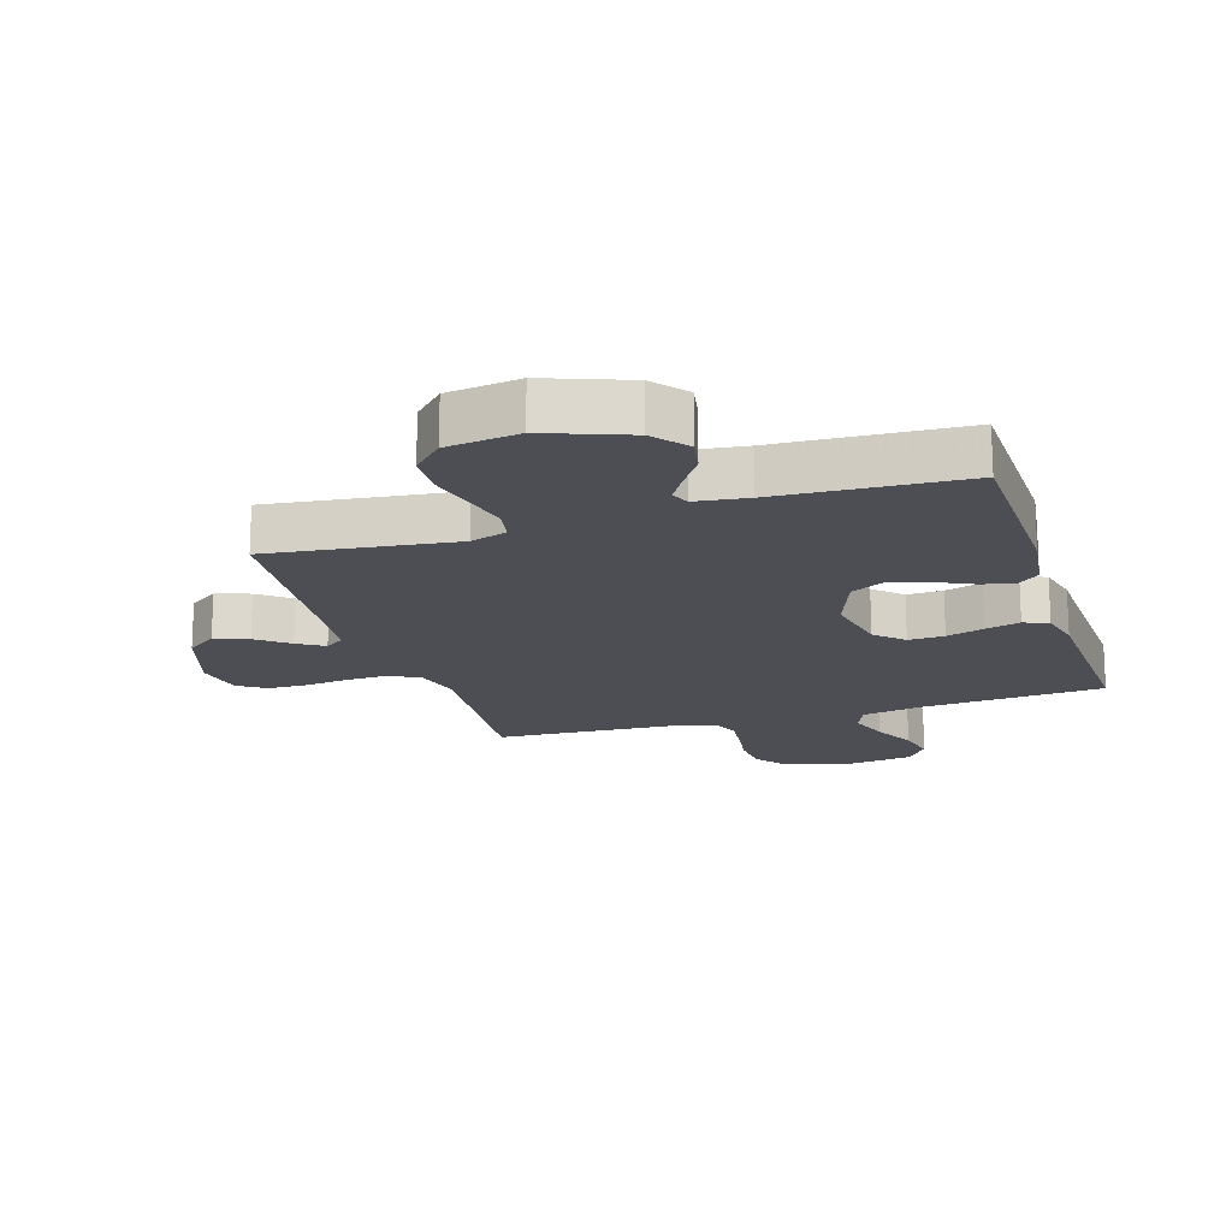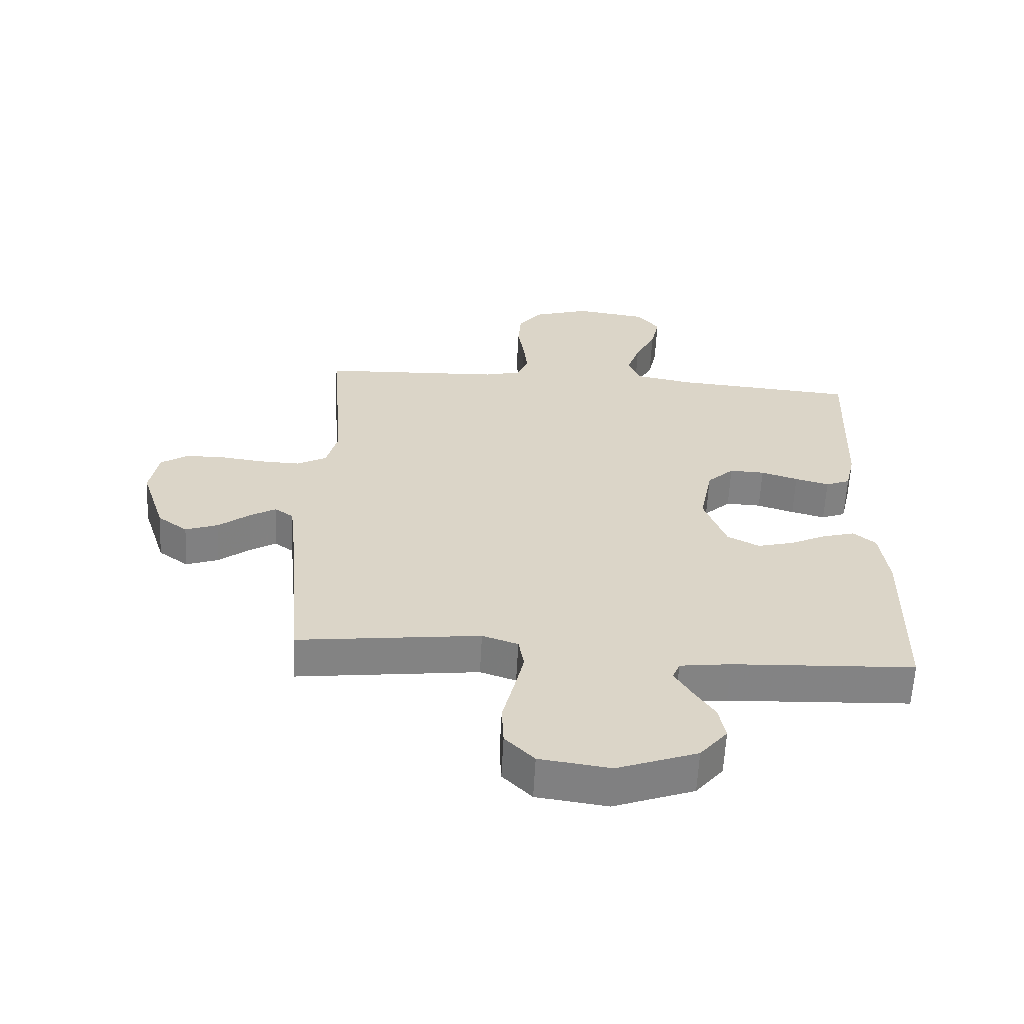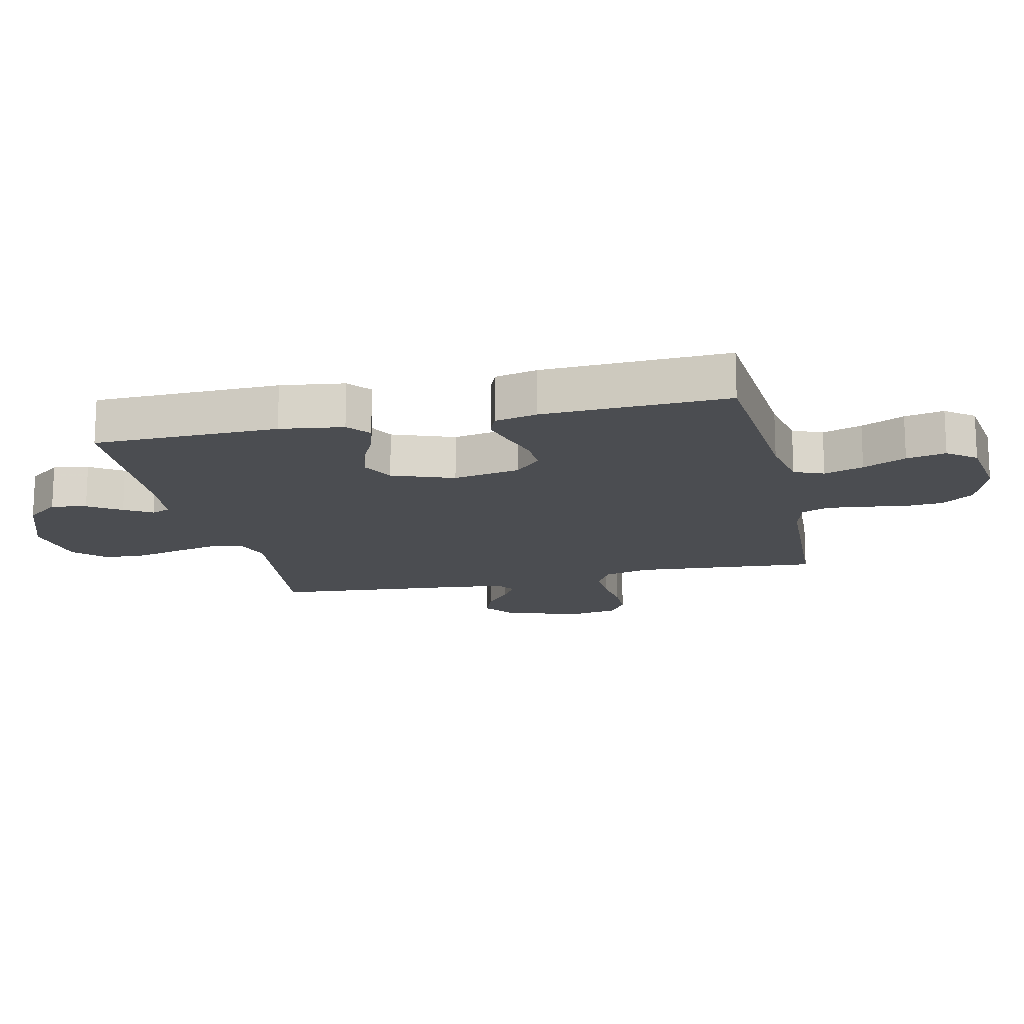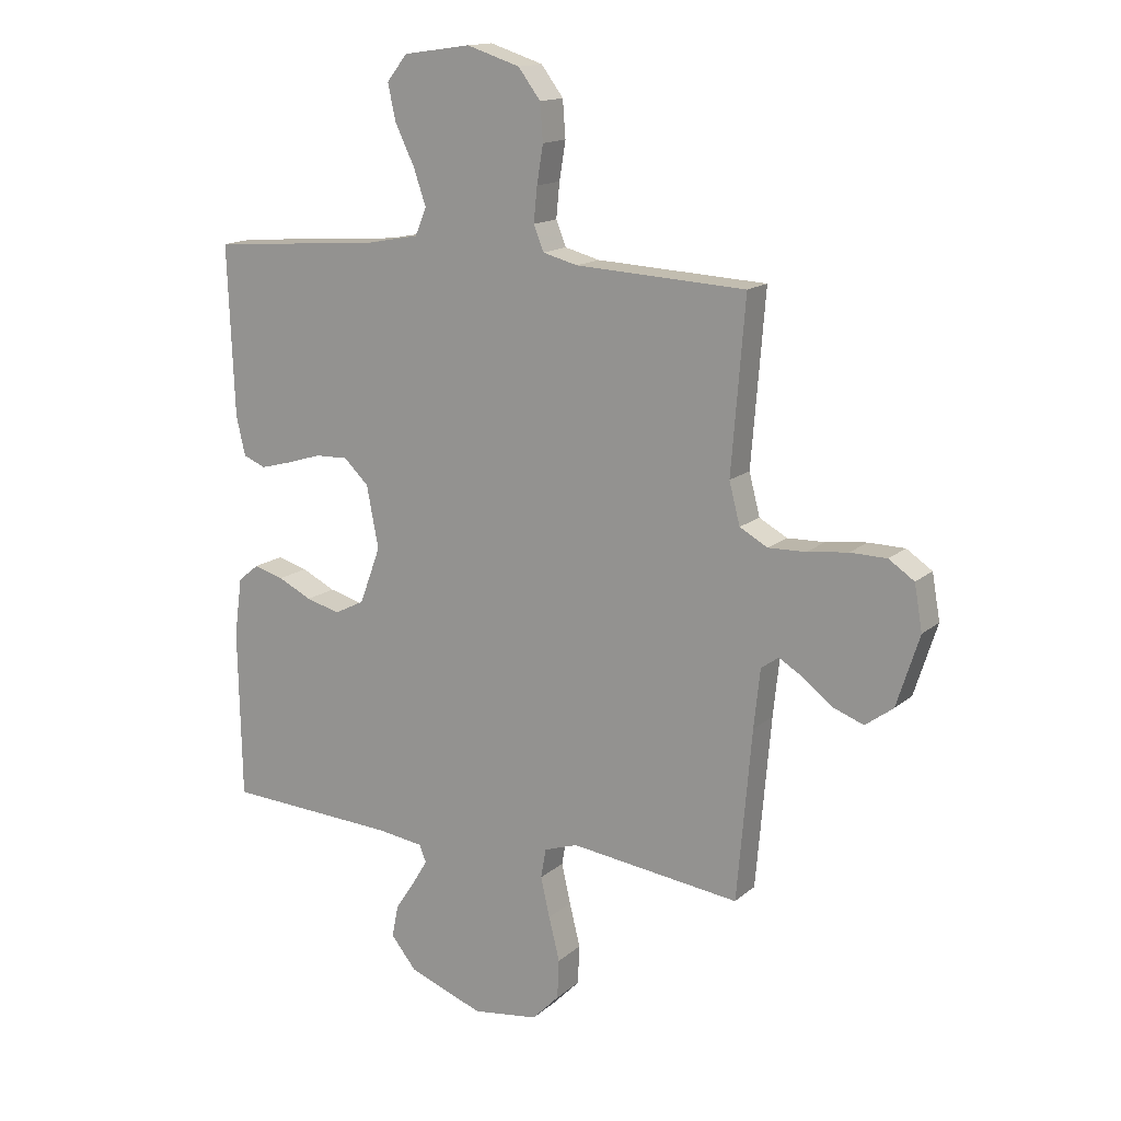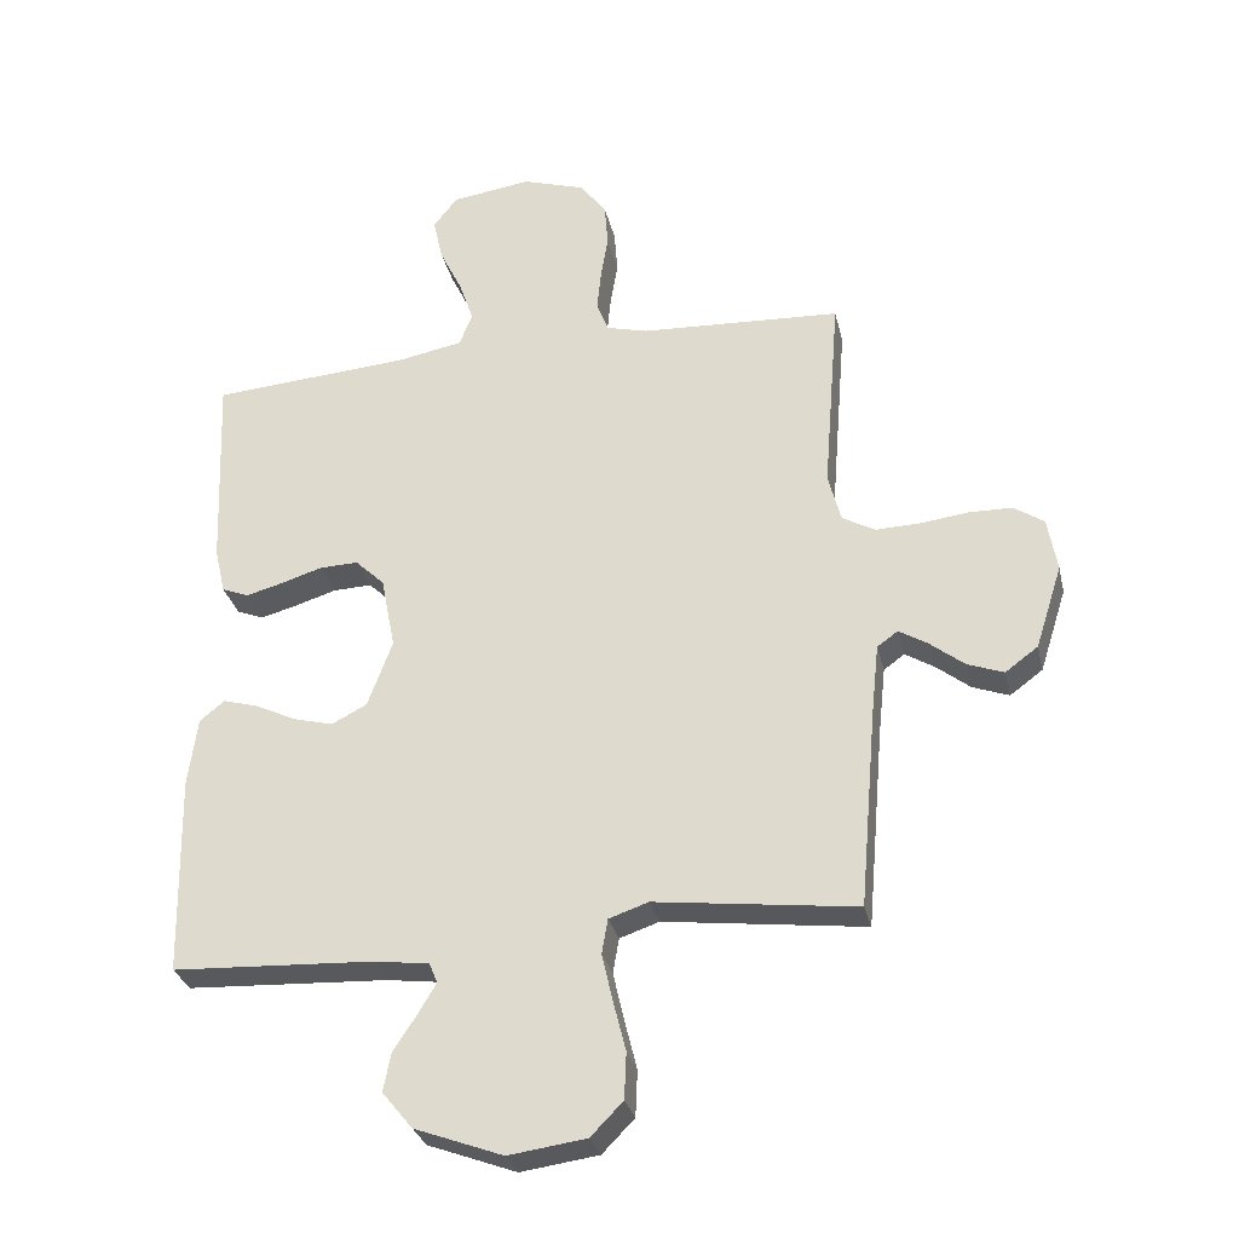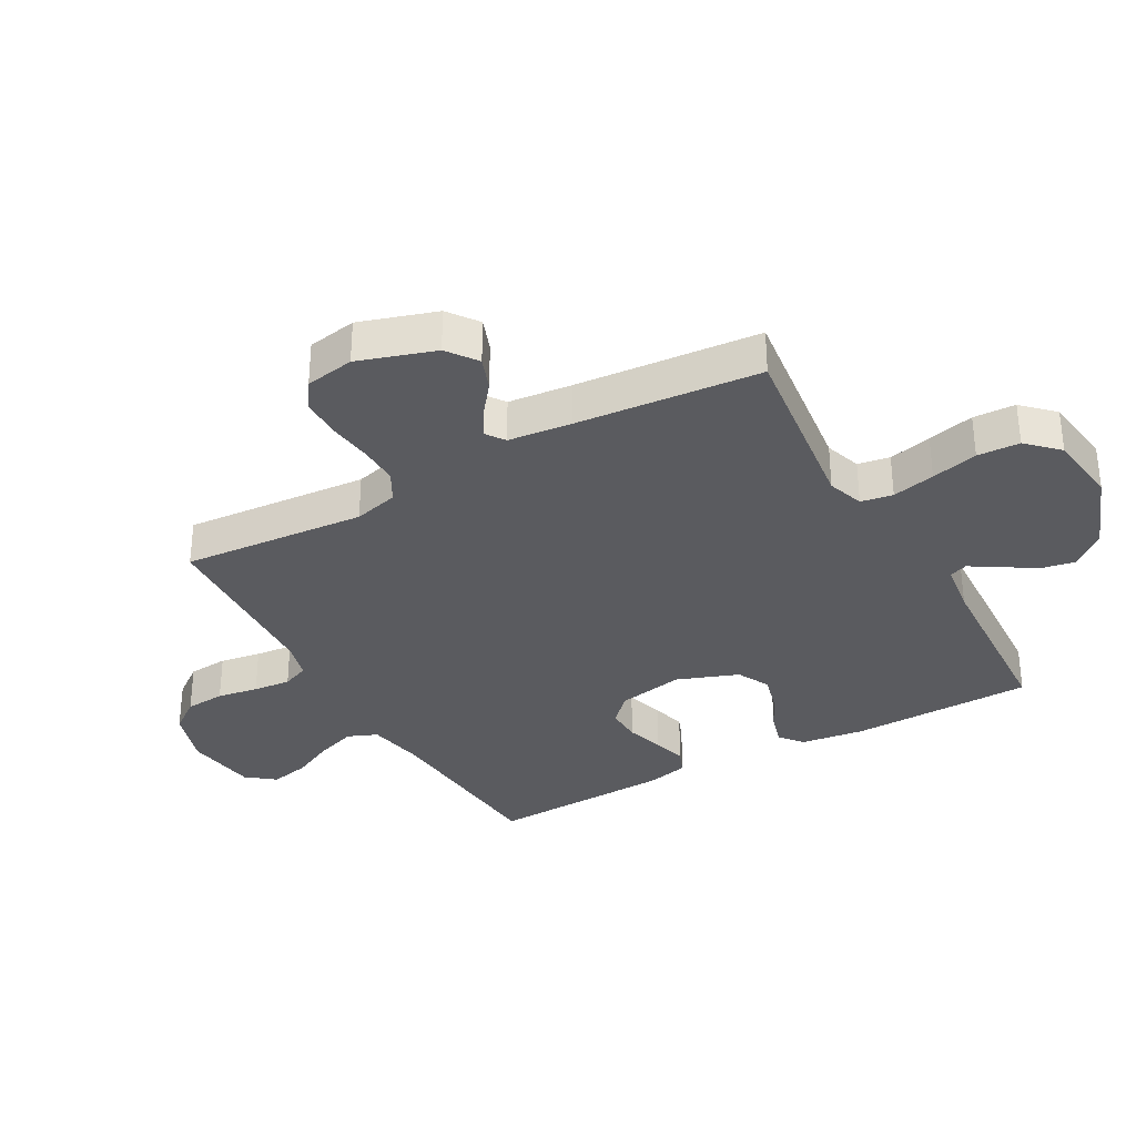
<metadata>
{"format":"obj","ext":"obj","renderer":"f3d","projection":"perspective","resolution":1024,"background":"white","views":[{"elev":-17.3,"azim":-162.6,"up":"+Y"},{"elev":-61.0,"azim":177.0,"up":"+Z"},{"elev":-15.7,"azim":-77.3,"up":"+Y"},{"elev":15.0,"azim":30.6,"up":"+Z"},{"elev":-30.0,"azim":12.8,"up":"+Z"},{"elev":-33.2,"azim":119.2,"up":"+Y"}]}
</metadata>
<code>
v -0.5 0.07 -0.5
v -0.506 0.07 -0.2
v -0.492 0.07 -0.097
v -0.455 0.07 -0.067
v -0.402 0.07 -0.082
v -0.342 0.07 -0.111
v -0.282 0.07 -0.127
v -0.229 0.07 -0.1
v -0.192 0.07 0
v -0.213 0.07 0.109
v -0.257 0.07 0.151
v -0.315 0.07 0.149
v -0.376 0.07 0.13
v -0.432 0.07 0.115
v -0.472 0.07 0.131
v -0.488 0.07 0.2
v -0.5 0.07 0.5
v -0.2 0.07 0.523
v -0.105 0.07 0.541
v -0.085 0.07 0.589
v -0.107 0.07 0.653
v -0.141 0.07 0.723
v -0.155 0.07 0.787
v -0.119 0.07 0.833
v 0 0.07 0.85
v 0.094 0.07 0.82
v 0.133 0.07 0.768
v 0.138 0.07 0.703
v 0.127 0.07 0.636
v 0.121 0.07 0.575
v 0.139 0.07 0.531
v 0.2 0.07 0.515
v 0.5 0.07 0.5
v 0.476 0.07 0.2
v 0.495 0.07 0.127
v 0.544 0.07 0.1
v 0.61 0.07 0.102
v 0.682 0.07 0.111
v 0.746 0.07 0.11
v 0.791 0.07 0.08
v 0.805 0.07 0
v 0.765 0.07 -0.125
v 0.716 0.07 -0.161
v 0.662 0.07 -0.141
v 0.611 0.07 -0.101
v 0.568 0.07 -0.075
v 0.537 0.07 -0.097
v 0.526 0.07 -0.2
v 0.5 0.07 -0.5
v 0.2 0.07 -0.463
v 0.141 0.07 -0.483
v 0.132 0.07 -0.535
v 0.148 0.07 -0.605
v 0.167 0.07 -0.681
v 0.164 0.07 -0.75
v 0.116 0.07 -0.799
v 0 0.07 -0.815
v -0.132 0.07 -0.766
v -0.177 0.07 -0.711
v -0.166 0.07 -0.654
v -0.131 0.07 -0.601
v -0.104 0.07 -0.556
v -0.116 0.07 -0.526
v -0.2 0.07 -0.515
v -0.5 0 -0.5
v -0.506 0 -0.2
v -0.492 0 -0.097
v -0.455 0 -0.067
v -0.402 0 -0.082
v -0.342 0 -0.111
v -0.282 0 -0.127
v -0.229 0 -0.1
v -0.192 0 0
v -0.213 0 0.109
v -0.257 0 0.151
v -0.315 0 0.149
v -0.376 0 0.13
v -0.432 0 0.115
v -0.472 0 0.131
v -0.488 0 0.2
v -0.5 0 0.5
v -0.2 0 0.523
v -0.105 0 0.541
v -0.085 0 0.589
v -0.107 0 0.653
v -0.141 0 0.723
v -0.155 0 0.787
v -0.119 0 0.833
v 0 0 0.85
v 0.094 0 0.82
v 0.133 0 0.768
v 0.138 0 0.703
v 0.127 0 0.636
v 0.121 0 0.575
v 0.139 0 0.531
v 0.2 0 0.515
v 0.5 0 0.5
v 0.476 0 0.2
v 0.495 0 0.127
v 0.544 0 0.1
v 0.61 0 0.102
v 0.682 0 0.111
v 0.746 0 0.11
v 0.791 0 0.08
v 0.805 0 0
v 0.765 0 -0.125
v 0.716 0 -0.161
v 0.662 0 -0.141
v 0.611 0 -0.101
v 0.568 0 -0.075
v 0.537 0 -0.097
v 0.526 0 -0.2
v 0.5 0 -0.5
v 0.2 0 -0.463
v 0.141 0 -0.483
v 0.132 0 -0.535
v 0.148 0 -0.605
v 0.167 0 -0.681
v 0.164 0 -0.75
v 0.116 0 -0.799
v 0 0 -0.815
v -0.132 0 -0.766
v -0.177 0 -0.711
v -0.166 0 -0.654
v -0.131 0 -0.601
v -0.104 0 -0.556
v -0.116 0 -0.526
v -0.2 0 -0.515
f 58 59 60 61
f 58 61 62
f 57 58 62
f 56 57 62 63
f 53 54 55 56
f 52 53 56 63
f 48 49 50
f 47 48 50 51
f 42 43 44 45
f 42 45 46
f 41 42 46
f 40 41 46
f 37 38 39 40
f 36 37 40 46
f 35 36 46 47
f 32 33 34
f 31 32 34 35
f 26 27 28 29
f 26 29 30
f 25 26 30
f 24 25 30 31
f 21 22 23 24
f 20 21 24 31
f 15 16 17 18
f 15 18 19
f 12 13 14 15
f 12 15 19
f 11 12 19
f 10 11 19 20
f 3 4 5 6
f 3 6 7
f 64 1 2 3
f 64 3 7
f 51 52 63 64
f 51 64 7 8
f 47 51 8 9
f 20 31 35 47
f 9 10 20 47
f 125 124 123 122
f 126 125 122
f 126 122 121
f 127 126 121 120
f 120 119 118 117
f 127 120 117 116
f 114 113 112
f 115 114 112 111
f 109 108 107 106
f 110 109 106
f 110 106 105
f 110 105 104
f 104 103 102 101
f 110 104 101 100
f 111 110 100 99
f 98 97 96
f 99 98 96 95
f 93 92 91 90
f 94 93 90
f 94 90 89
f 95 94 89 88
f 88 87 86 85
f 95 88 85 84
f 82 81 80 79
f 83 82 79
f 79 78 77 76
f 83 79 76
f 83 76 75
f 84 83 75 74
f 70 69 68 67
f 71 70 67
f 67 66 65 128
f 71 67 128
f 128 127 116 115
f 72 71 128 115
f 73 72 115 111
f 111 99 95 84
f 111 84 74 73
f 1 65 66 2
f 2 66 67 3
f 3 67 68 4
f 4 68 69 5
f 5 69 70 6
f 6 70 71 7
f 7 71 72 8
f 8 72 73 9
f 9 73 74 10
f 10 74 75 11
f 11 75 76 12
f 12 76 77 13
f 13 77 78 14
f 14 78 79 15
f 15 79 80 16
f 16 80 81 17
f 17 81 82 18
f 18 82 83 19
f 19 83 84 20
f 20 84 85 21
f 21 85 86 22
f 22 86 87 23
f 23 87 88 24
f 24 88 89 25
f 25 89 90 26
f 26 90 91 27
f 27 91 92 28
f 28 92 93 29
f 29 93 94 30
f 30 94 95 31
f 31 95 96 32
f 32 96 97 33
f 33 97 98 34
f 34 98 99 35
f 35 99 100 36
f 36 100 101 37
f 37 101 102 38
f 38 102 103 39
f 39 103 104 40
f 40 104 105 41
f 41 105 106 42
f 42 106 107 43
f 43 107 108 44
f 44 108 109 45
f 45 109 110 46
f 46 110 111 47
f 47 111 112 48
f 48 112 113 49
f 49 113 114 50
f 50 114 115 51
f 51 115 116 52
f 52 116 117 53
f 53 117 118 54
f 54 118 119 55
f 55 119 120 56
f 56 120 121 57
f 57 121 122 58
f 58 122 123 59
f 59 123 124 60
f 60 124 125 61
f 61 125 126 62
f 62 126 127 63
f 63 127 128 64
f 64 128 65 1

</code>
